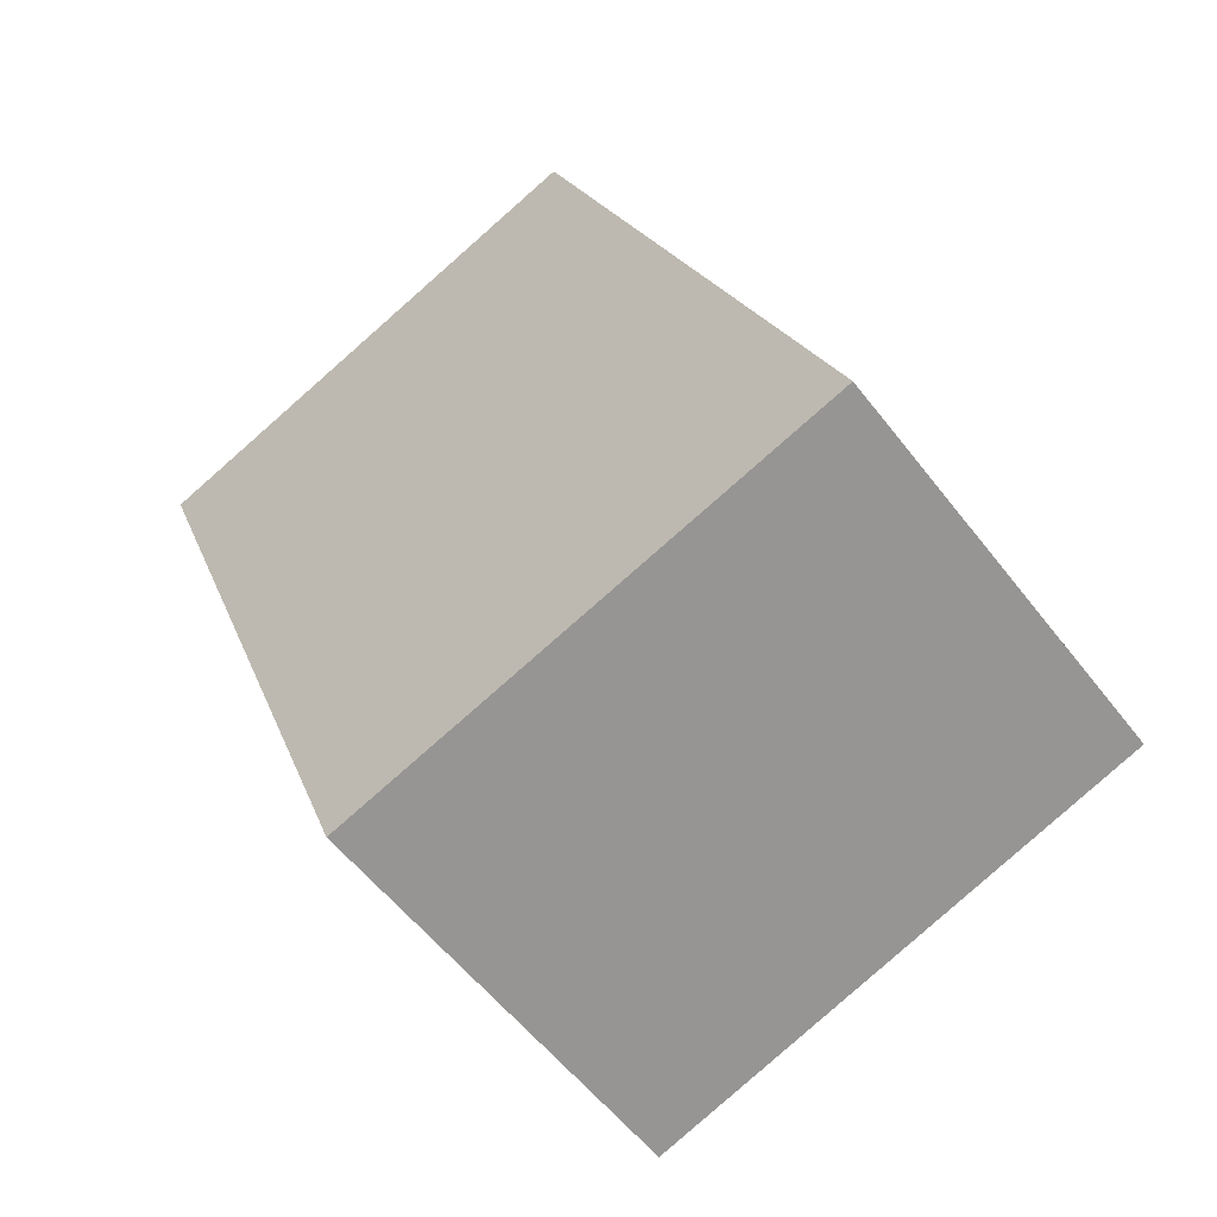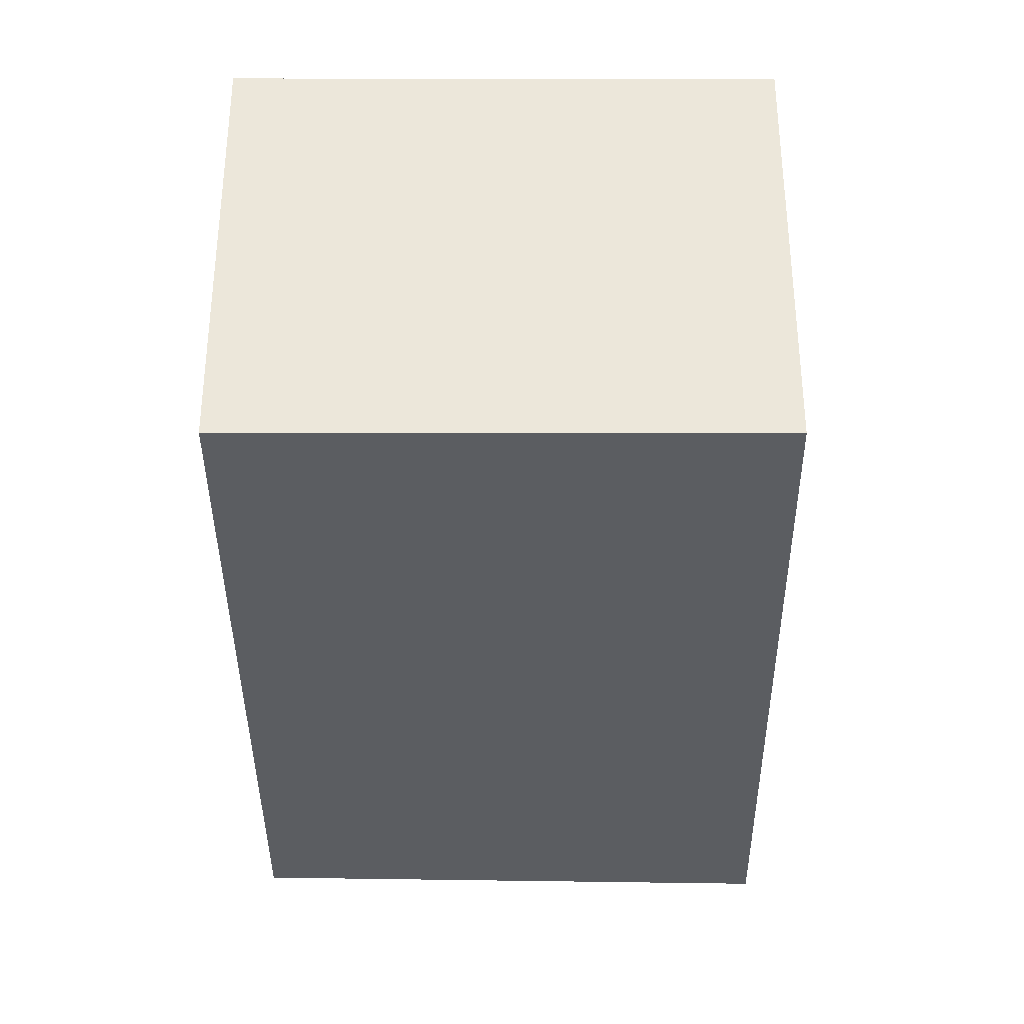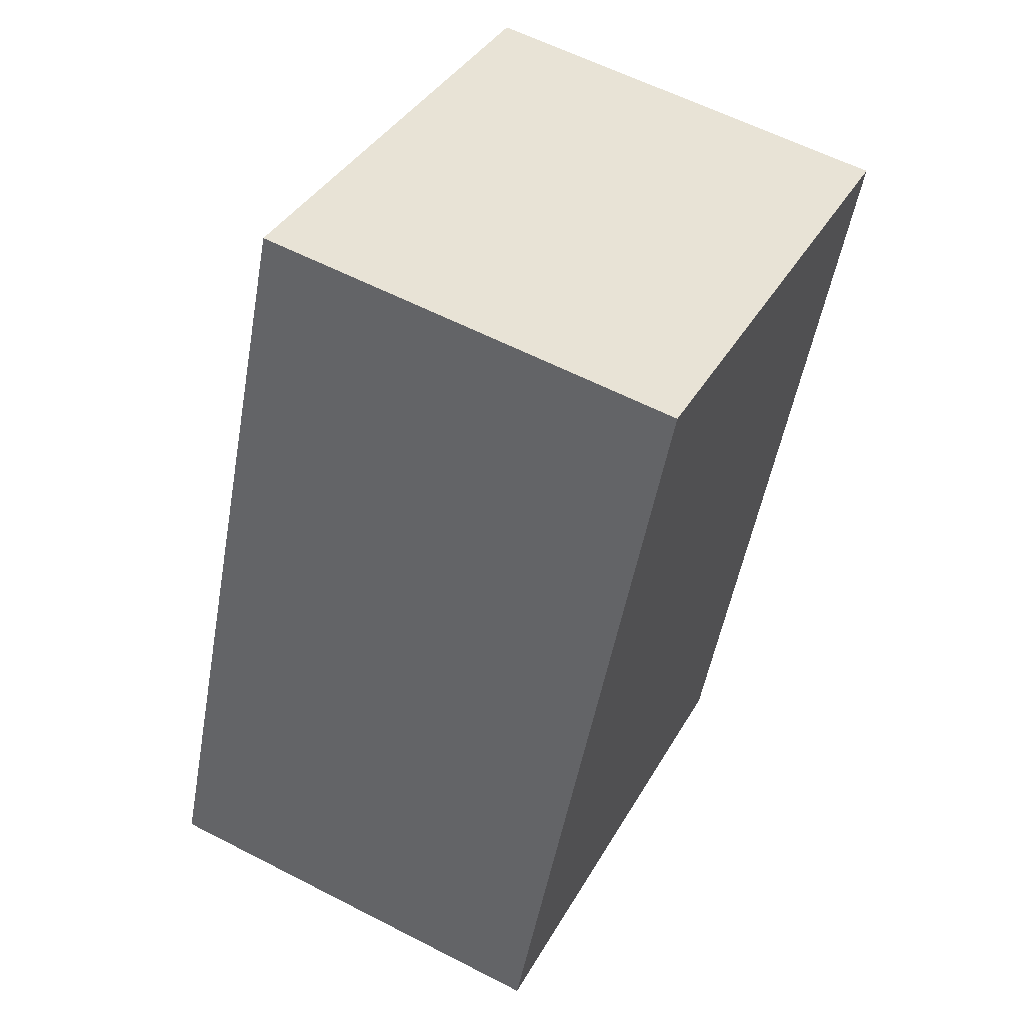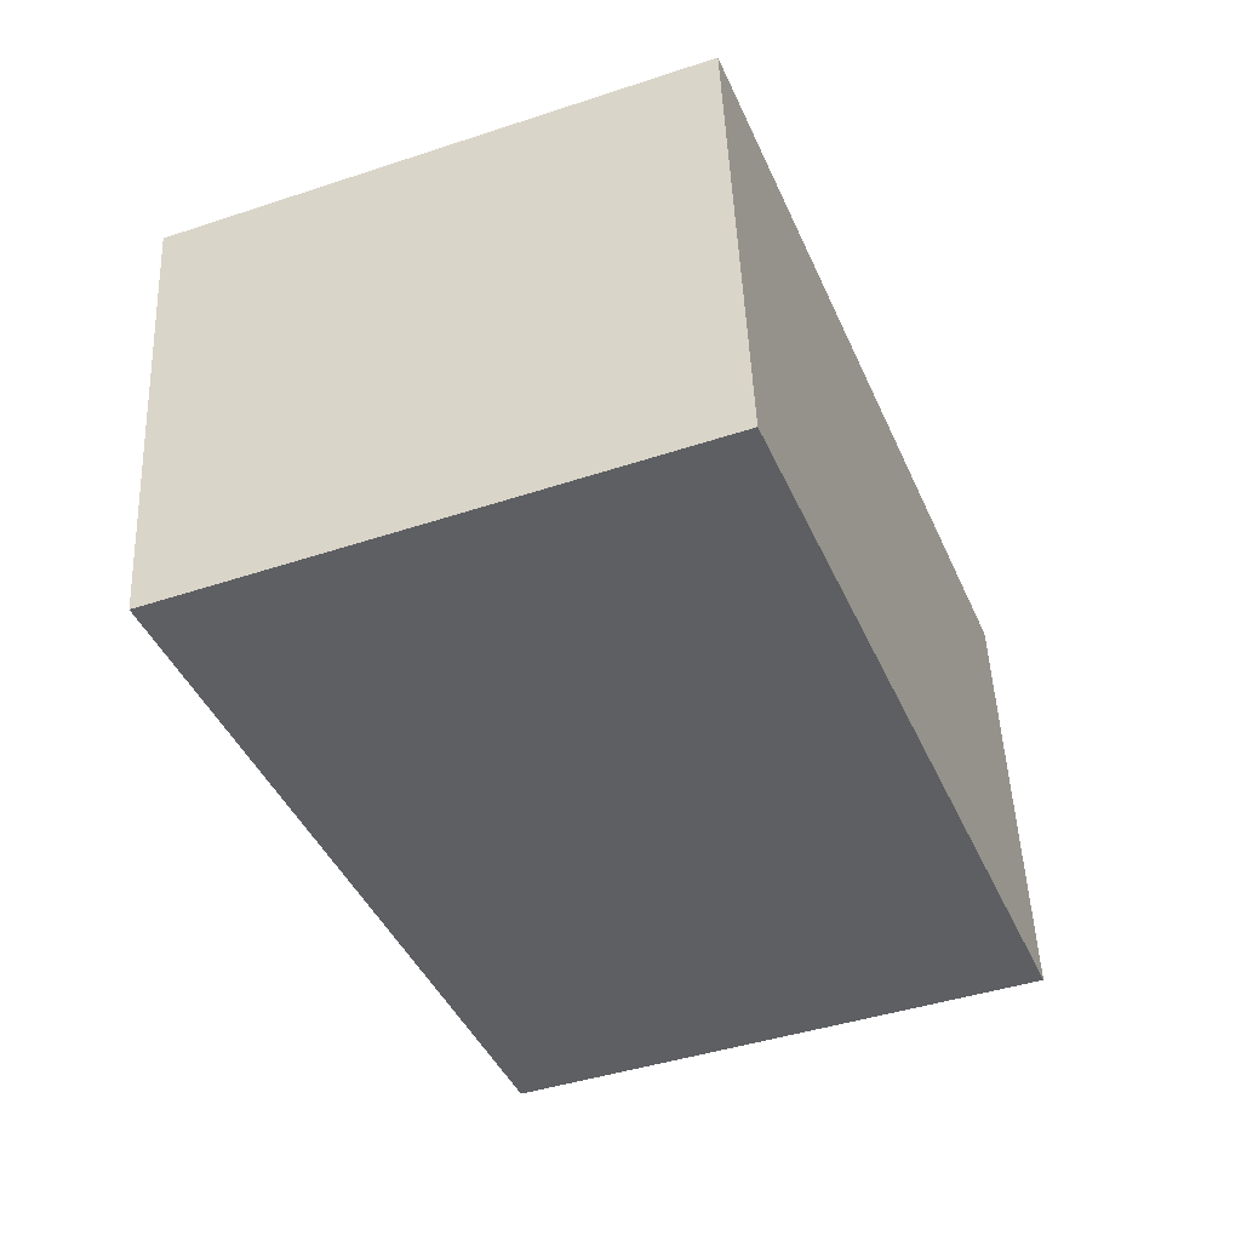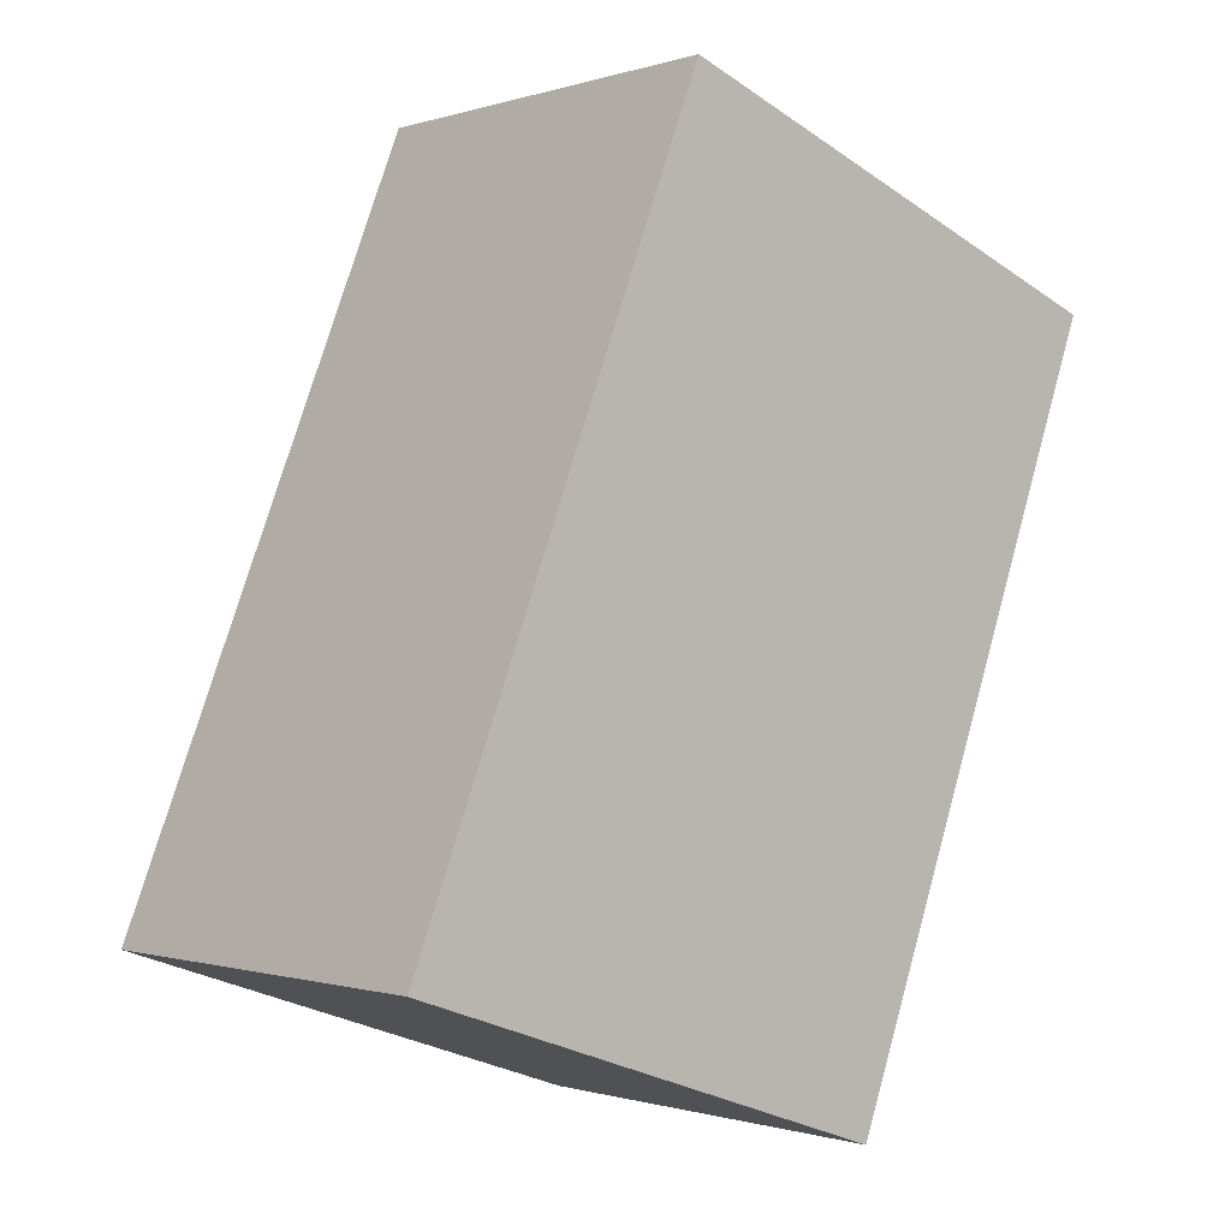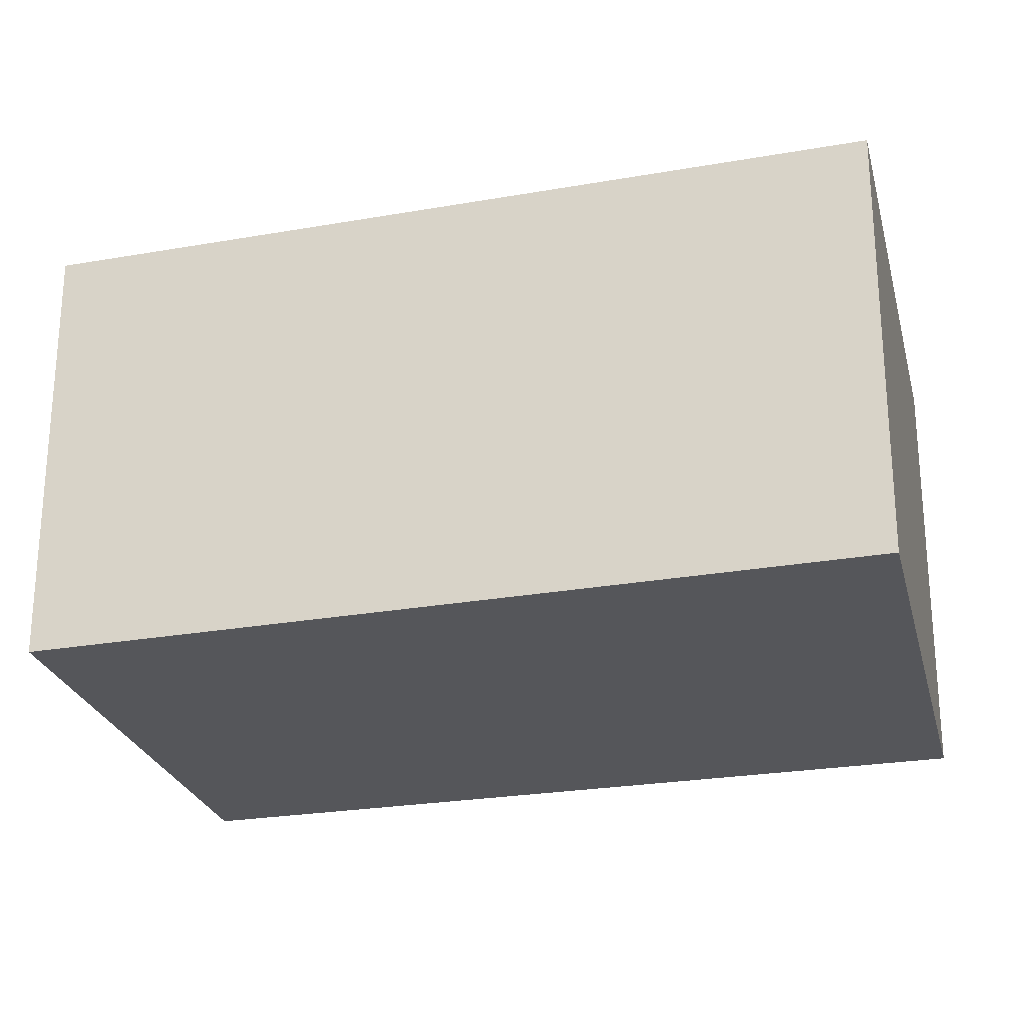
<metadata>
{"format":"obj","ext":"obj","renderer":"f3d","projection":"perspective","resolution":1024,"background":"white","views":[{"elev":-56.0,"azim":37.0,"up":"+Z"},{"elev":-36.1,"azim":-20.6,"up":"+Y"},{"elev":59.5,"azim":117.9,"up":"+Z"},{"elev":49.9,"azim":-2.6,"up":"+Z"},{"elev":-0.7,"azim":139.5,"up":"+Z"},{"elev":-25.9,"azim":84.3,"up":"+Y"}]}
</metadata>
<code>
v  1.73 1.533 0.648
v  1.016 1.533 -2.712
v  0 1.533 9.387e-17
v  2.809 1.533 -2.095
v  0 0 0
v  1.73 -3.968e-17 0.648
v  2.809 1.283e-16 -2.095
v  1.016 1.661e-16 -2.712
g defaultobject
f 1 2 3
f 2 1 4
f 5 1 3
f 1 5 6
f 6 4 1
f 4 6 7
f 7 2 4
f 2 7 8
f 8 3 2
f 3 8 5
f 8 6 5
f 6 8 7

</code>
